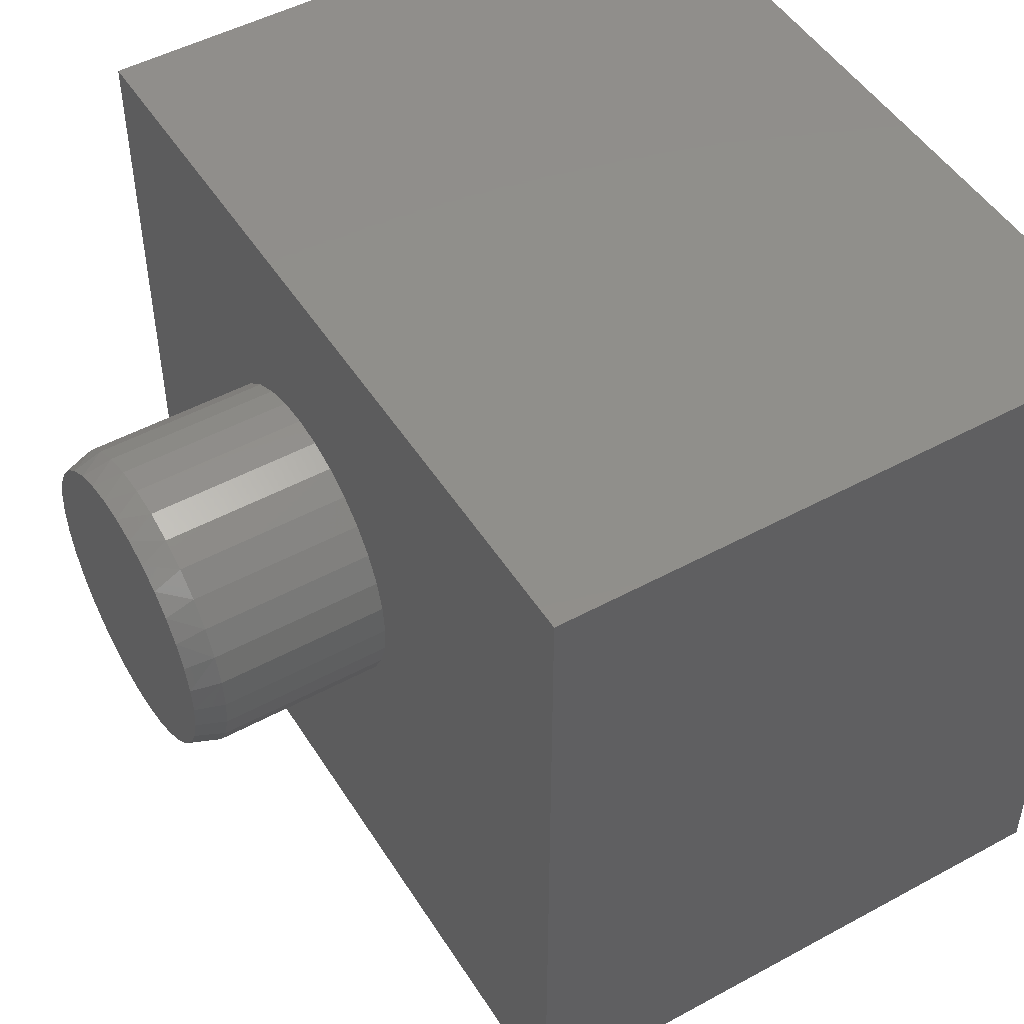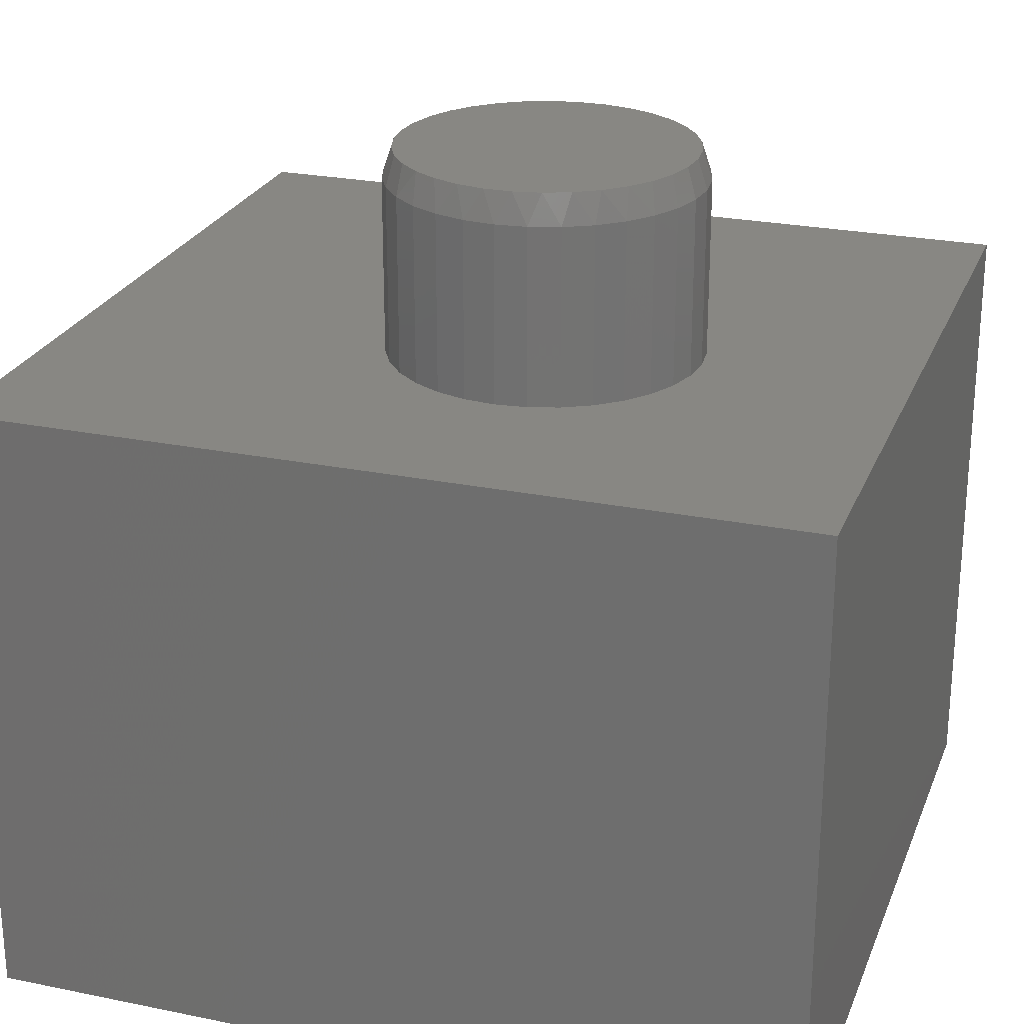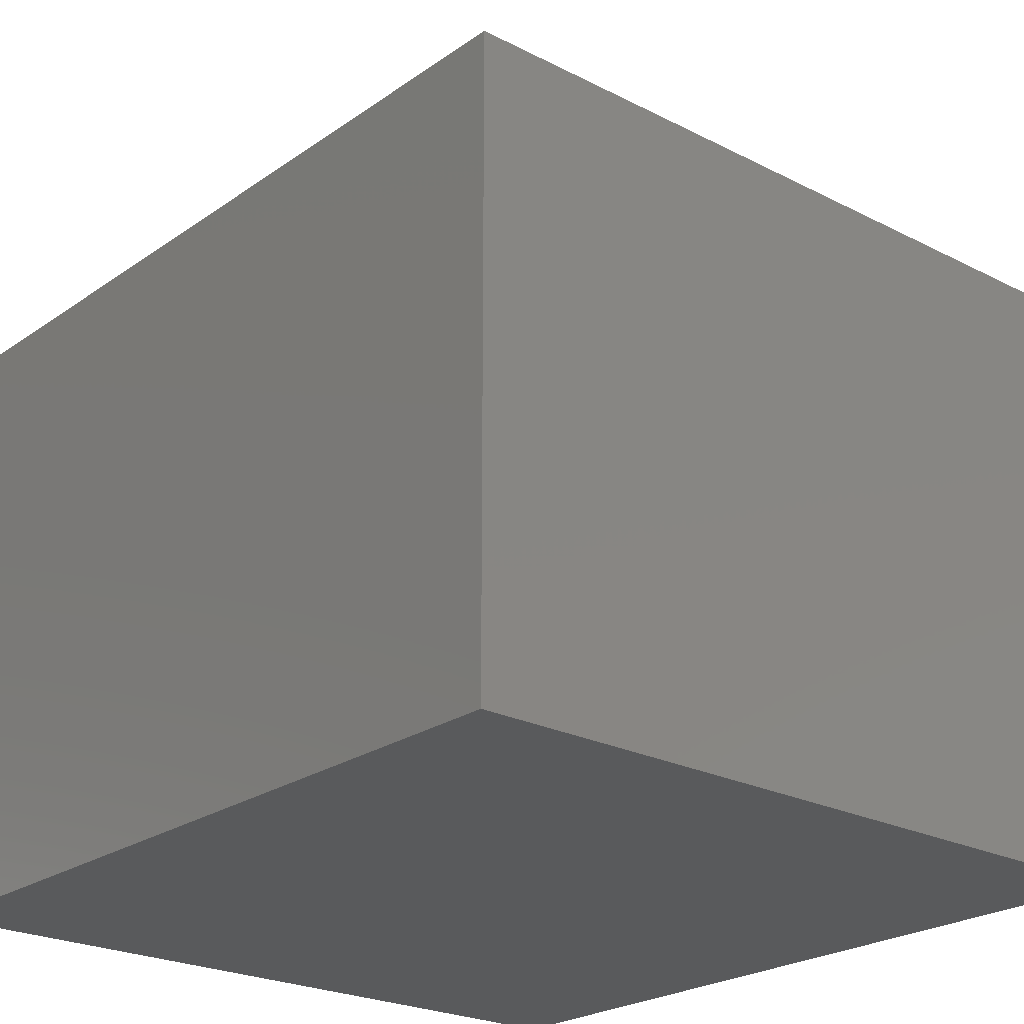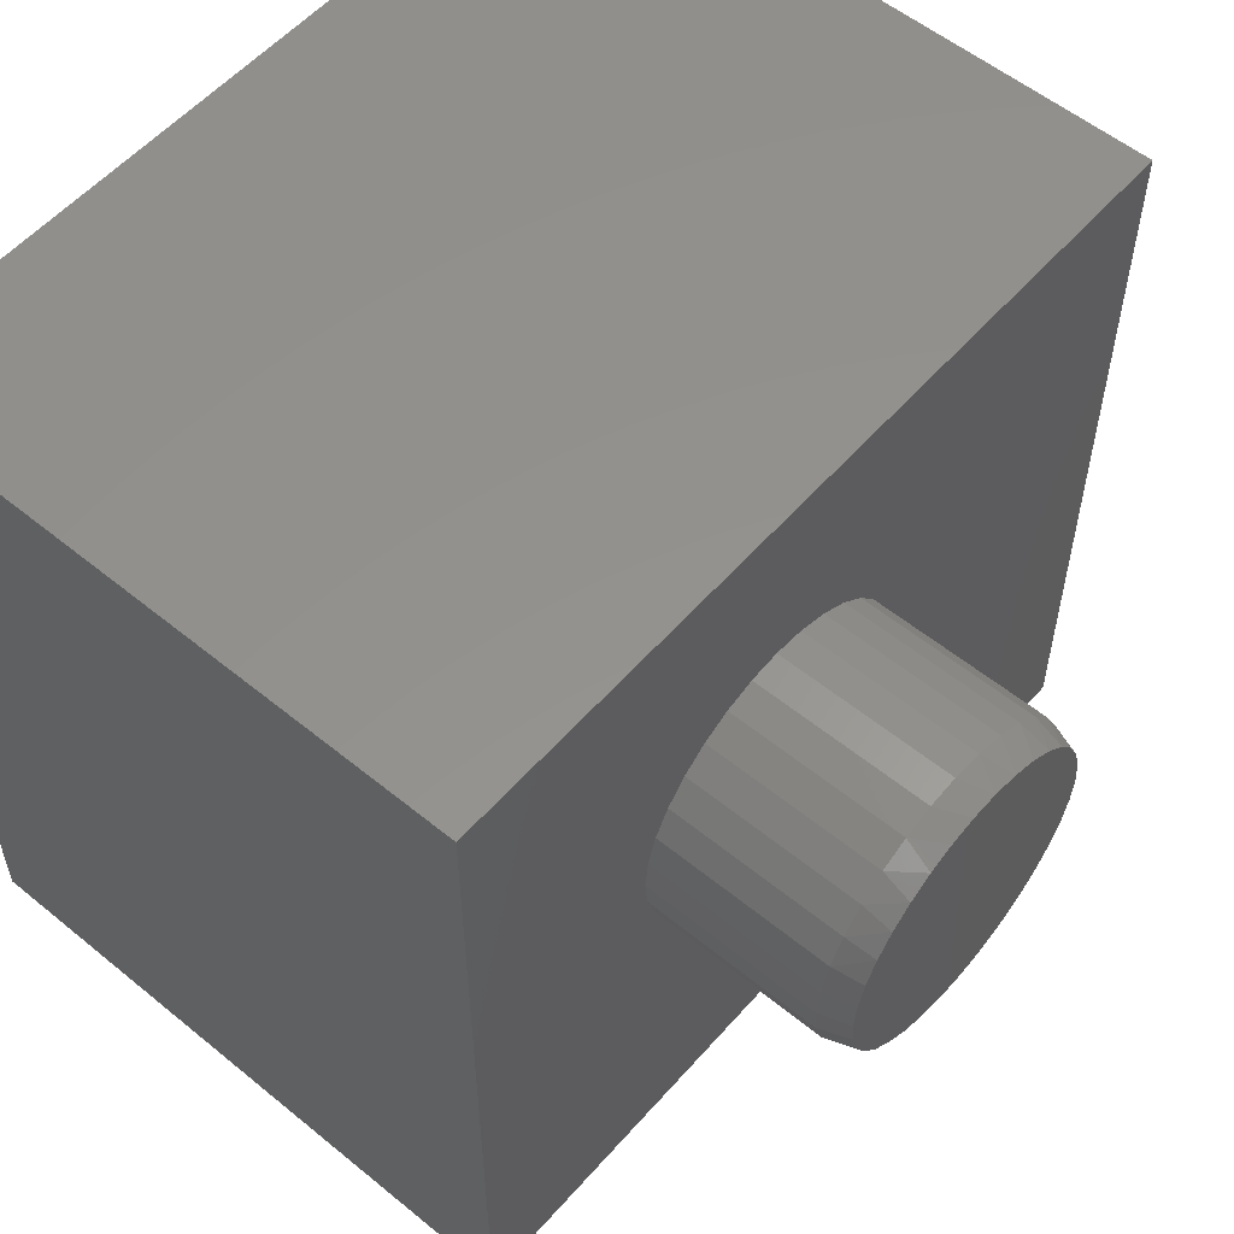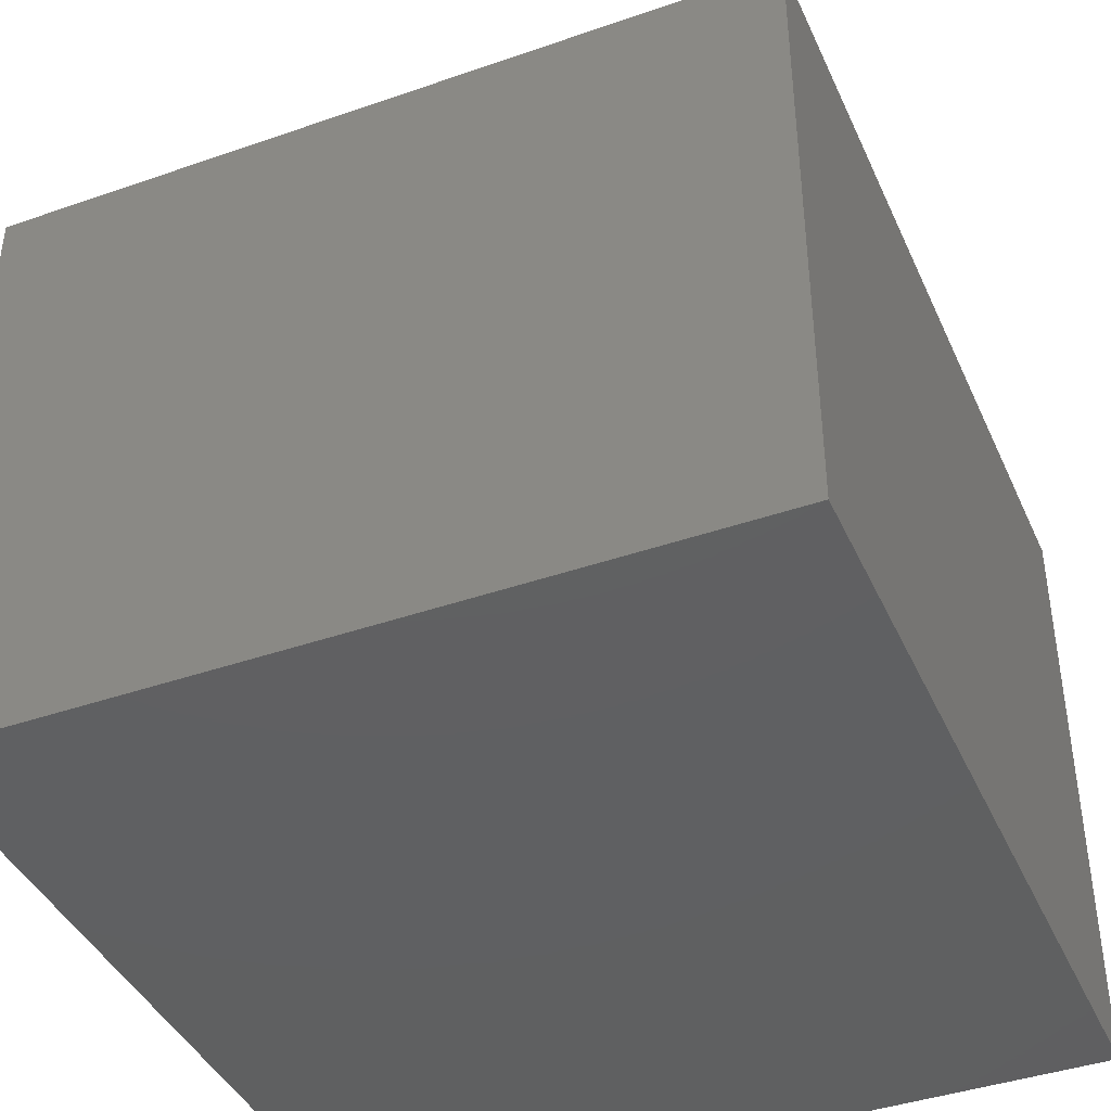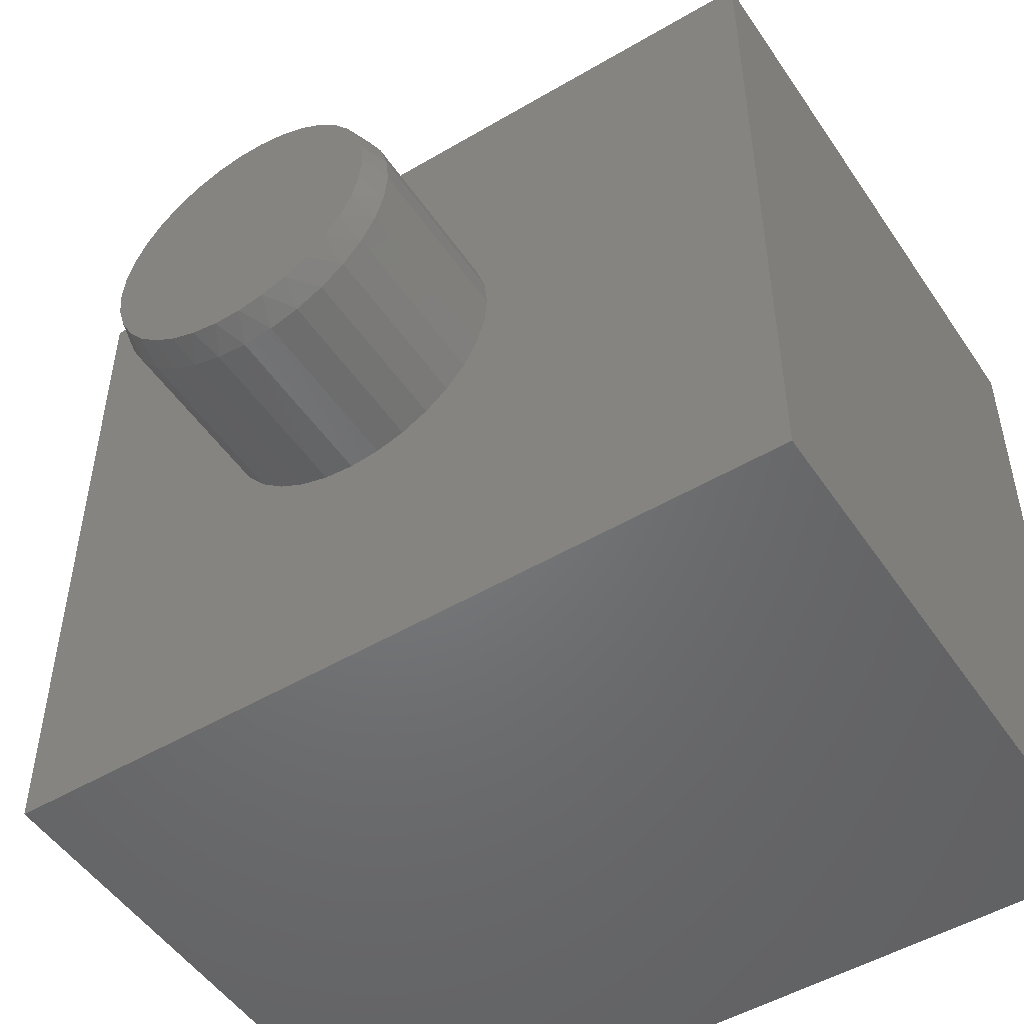
<metadata>
{"format":"stl","ext":"stl","renderer":"f3d","projection":"perspective","resolution":1024,"background":"white","views":[{"elev":49.0,"azim":58.9,"up":"+Y"},{"elev":24.9,"azim":-161.6,"up":"+Z"},{"elev":-23.6,"azim":49.3,"up":"+Z"},{"elev":55.8,"azim":-49.4,"up":"+Y"},{"elev":-41.3,"azim":112.9,"up":"+Z"},{"elev":-50.2,"azim":32.9,"up":"+Y"}]}
</metadata>
<code>
# stl→obj: 106 verts, 208 faces
v 0.3013 0.4696 0.4141
v 0.2794 0.4696 0.4141
v 0.2579 0.4655 0.4141
v 0.3228 0.4655 0.4141
v 0.2376 0.4576 0.4141
v 0.3432 0.4576 0.4141
v 0.219 0.4461 0.4141
v 0.3618 0.4461 0.4141
v 0.3618 0.257 0.4141
v 0.2376 0.2455 0.4141
v 0.3432 0.2455 0.4141
v 0.2579 0.2376 0.4141
v 0.3228 0.2376 0.4141
v 0.2794 0.2336 0.4141
v 0.3013 0.2336 0.4141
v 0.378 0.4314 0.4141
v 0.2028 0.4314 0.4141
v 0.3911 0.4139 0.4141
v 0.1896 0.4139 0.4141
v 0.4009 0.3944 0.4141
v 0.1799 0.3944 0.4141
v 0.4069 0.3733 0.4141
v 0.1739 0.3733 0.4141
v 0.4089 0.3516 0.4141
v 0.1719 0.3516 0.4141
v 0.4069 0.3298 0.4141
v 0.1739 0.3298 0.4141
v 0.4009 0.3088 0.4141
v 0.1799 0.3088 0.4141
v 0.3911 0.2892 0.4141
v 0.1896 0.2892 0.4141
v 0.378 0.2717 0.4141
v 0.2028 0.2717 0.4141
v 0.219 0.257 0.4141
v 0.4167 0.3516 0.25
v 0.4167 0.3516 0.3906
v 0.4143 0.3269 0.25
v 0.4143 0.3269 0.3906
v 0.4071 0.3032 0.25
v 0.4071 0.3032 0.3906
v 0.3954 0.2814 0.25
v 0.3954 0.2814 0.3906
v 0.3797 0.2622 0.25
v 0.3797 0.2622 0.3906
v 0.3606 0.2465 0.25
v 0.3606 0.2465 0.3906
v 0.3387 0.2349 0.25
v 0.3387 0.2349 0.3906
v 0.315 0.2277 0.25
v 0.315 0.2277 0.3906
v 0.2904 0.2252 0.25
v 0.2904 0.2252 0.3906
v 0.2657 0.2277 0.25
v 0.2657 0.2277 0.3906
v 0.242 0.2349 0.25
v 0.242 0.2349 0.3906
v 0.2202 0.2465 0.25
v 0.2202 0.2465 0.3906
v 0.2011 0.2622 0.25
v 0.2011 0.2622 0.3906
v 0.1854 0.2814 0.25
v 0.1854 0.2814 0.3906
v 0.1737 0.3032 0.25
v 0.1737 0.3032 0.3906
v 0.1665 0.3269 0.25
v 0.1665 0.3269 0.3906
v 0.1641 0.3516 0.25
v 0.1641 0.3516 0.3906
v 0.1665 0.3762 0.25
v 0.1665 0.3762 0.3906
v 0.1737 0.3999 0.25
v 0.1737 0.3999 0.3906
v 0.1854 0.4217 0.25
v 0.1854 0.4217 0.3906
v 0.2011 0.4409 0.25
v 0.2011 0.4409 0.3906
v 0.2202 0.4566 0.25
v 0.2202 0.4566 0.3906
v 0.242 0.4683 0.25
v 0.242 0.4683 0.3906
v 0.2657 0.4755 0.25
v 0.2657 0.4755 0.3906
v 0.2904 0.4779 0.25
v 0.2904 0.4779 0.3906
v 0.315 0.4755 0.25
v 0.315 0.4755 0.3906
v 0.3387 0.4683 0.25
v 0.3387 0.4683 0.3906
v 0.3606 0.4566 0.25
v 0.3606 0.4566 0.3906
v 0.3797 0.4409 0.25
v 0.3797 0.4409 0.3906
v 0.3954 0.4217 0.25
v 0.3954 0.4217 0.3906
v 0.4071 0.3999 0.25
v 0.4071 0.3999 0.3906
v 0.4143 0.3762 0.25
v 0.4143 0.3762 0.3906
v 0 0.6221 0.25
v 0 0 0.25
v 0.6641 0.6221 0.25
v 0.6641 0 0.25
v 0 0 -0.25
v 0 0.6221 -0.25
v 0.6641 0 -0.25
v 0.6641 0.6221 -0.25
f 1 2 3
f 1 3 4
f 4 3 5
f 4 5 6
f 6 5 7
f 6 7 8
f 9 10 11
f 11 10 12
f 11 12 13
f 13 12 14
f 13 14 15
f 8 7 16
f 16 7 17
f 16 17 18
f 18 17 19
f 18 19 20
f 20 19 21
f 20 21 22
f 22 21 23
f 22 23 24
f 24 23 25
f 24 25 26
f 26 25 27
f 26 27 28
f 28 27 29
f 28 29 30
f 30 29 31
f 30 31 32
f 32 31 33
f 32 33 9
f 9 33 34
f 9 34 10
f 35 36 37
f 37 36 38
f 37 38 39
f 39 38 40
f 39 40 41
f 41 40 42
f 41 42 43
f 43 42 44
f 43 44 45
f 45 44 46
f 45 46 47
f 47 46 48
f 47 48 49
f 49 48 50
f 49 50 51
f 51 50 52
f 51 52 53
f 53 52 54
f 53 54 55
f 55 54 56
f 55 56 57
f 57 56 58
f 57 58 59
f 59 58 60
f 59 60 61
f 61 60 62
f 61 62 63
f 63 62 64
f 63 64 65
f 65 64 66
f 65 66 67
f 67 66 68
f 67 68 69
f 69 68 70
f 69 70 71
f 71 70 72
f 71 72 73
f 73 72 74
f 73 74 75
f 75 74 76
f 75 76 77
f 77 76 78
f 77 78 79
f 79 78 80
f 79 80 81
f 81 80 82
f 81 82 83
f 83 82 84
f 83 84 85
f 85 84 86
f 85 86 87
f 87 86 88
f 87 88 89
f 89 88 90
f 89 90 91
f 91 90 92
f 91 92 93
f 93 92 94
f 93 94 95
f 95 94 96
f 95 96 97
f 97 96 98
f 97 98 35
f 35 98 36
f 96 94 18
f 94 92 16
f 18 94 16
f 92 90 8
f 16 92 8
f 90 88 6
f 8 90 6
f 88 86 4
f 6 88 4
f 86 84 1
f 4 86 1
f 3 2 82
f 2 84 82
f 1 84 2
f 5 3 80
f 3 82 80
f 7 5 78
f 5 80 78
f 17 7 76
f 7 78 76
f 74 19 17
f 17 76 74
f 19 74 72
f 19 72 21
f 21 72 70
f 21 70 23
f 23 70 68
f 23 68 25
f 18 20 96
f 96 20 22
f 96 22 98
f 98 22 24
f 98 24 36
f 64 62 31
f 62 60 33
f 31 62 33
f 60 58 34
f 33 60 34
f 58 56 10
f 34 58 10
f 56 54 12
f 10 56 12
f 54 52 14
f 12 54 14
f 13 15 50
f 15 52 50
f 14 52 15
f 11 13 48
f 13 50 48
f 9 11 46
f 11 48 46
f 32 9 44
f 9 46 44
f 42 30 32
f 32 44 42
f 30 42 40
f 30 40 28
f 28 40 38
f 28 38 26
f 26 38 36
f 26 36 24
f 31 29 64
f 64 29 27
f 64 27 66
f 66 27 25
f 66 25 68
f 99 100 67
f 99 67 69
f 99 69 71
f 99 71 73
f 99 73 75
f 99 75 77
f 99 77 79
f 99 79 81
f 99 81 83
f 99 83 101
f 100 102 51
f 100 51 53
f 100 53 55
f 100 55 57
f 100 57 59
f 100 59 61
f 100 61 63
f 100 63 65
f 100 65 67
f 102 97 35
f 102 35 37
f 102 37 39
f 102 39 41
f 102 41 43
f 102 43 45
f 102 45 47
f 102 47 49
f 102 49 51
f 101 83 85
f 101 85 87
f 101 87 89
f 101 89 91
f 101 91 93
f 101 93 95
f 101 95 97
f 101 97 102
f 103 104 105
f 105 104 106
f 99 104 100
f 100 104 103
f 101 106 99
f 99 106 104
f 102 105 101
f 101 105 106
f 100 103 102
f 102 103 105

</code>
